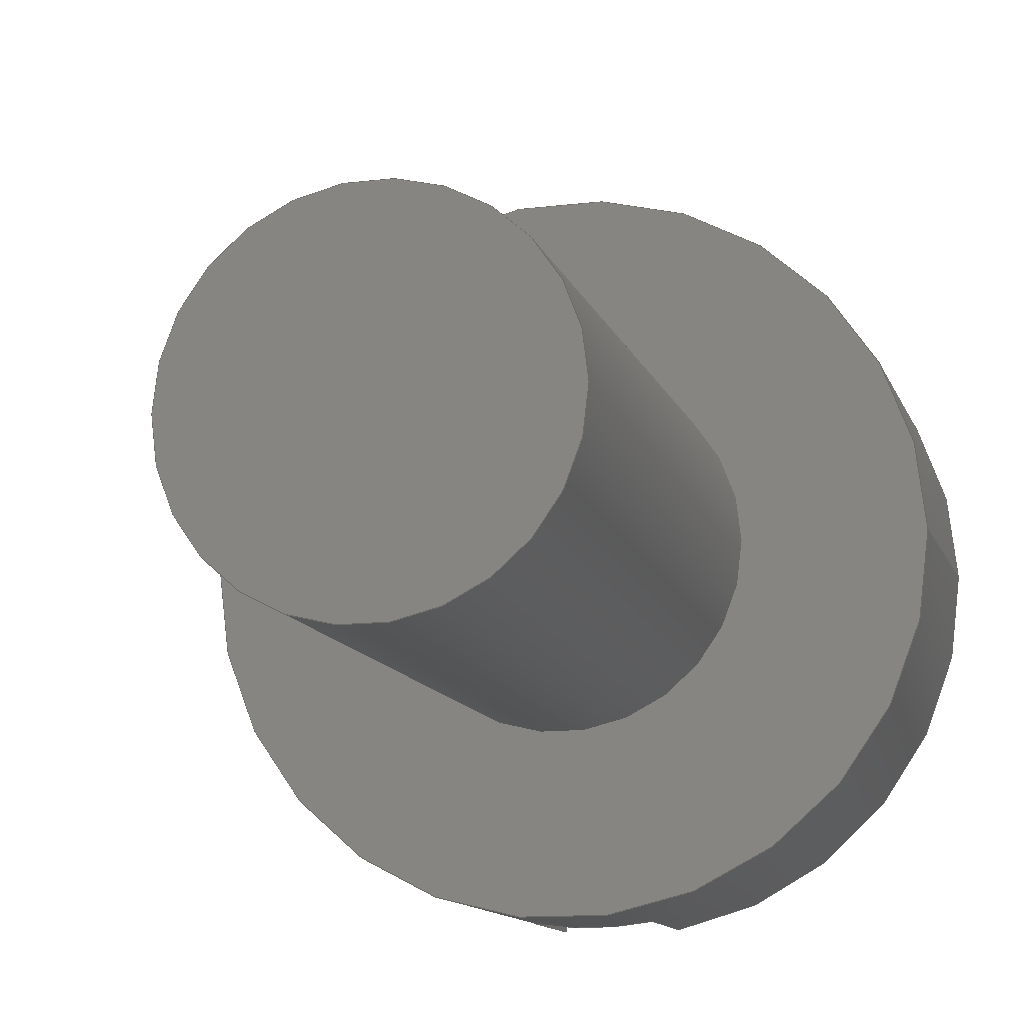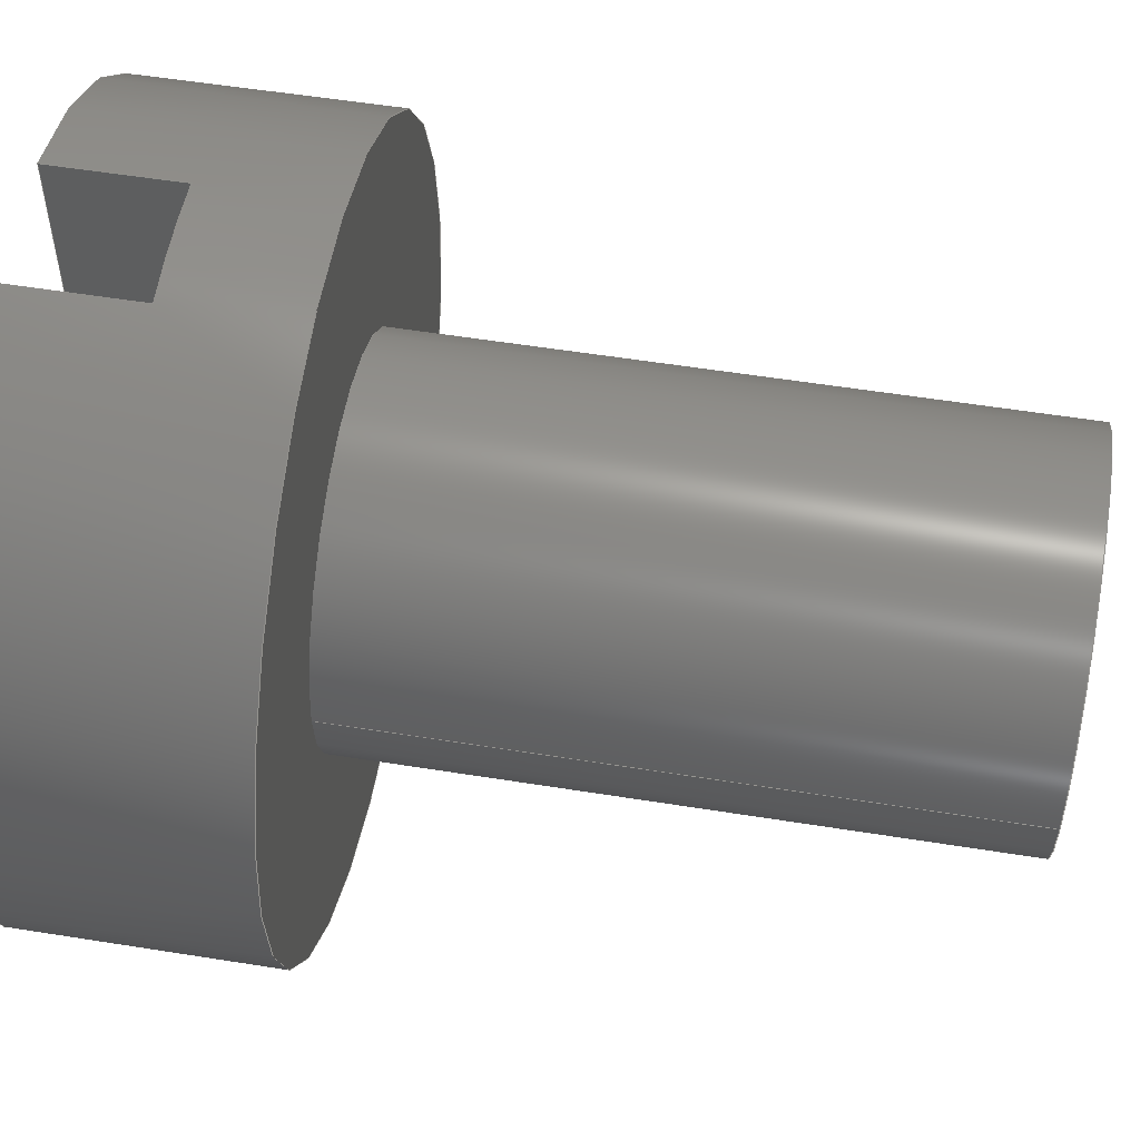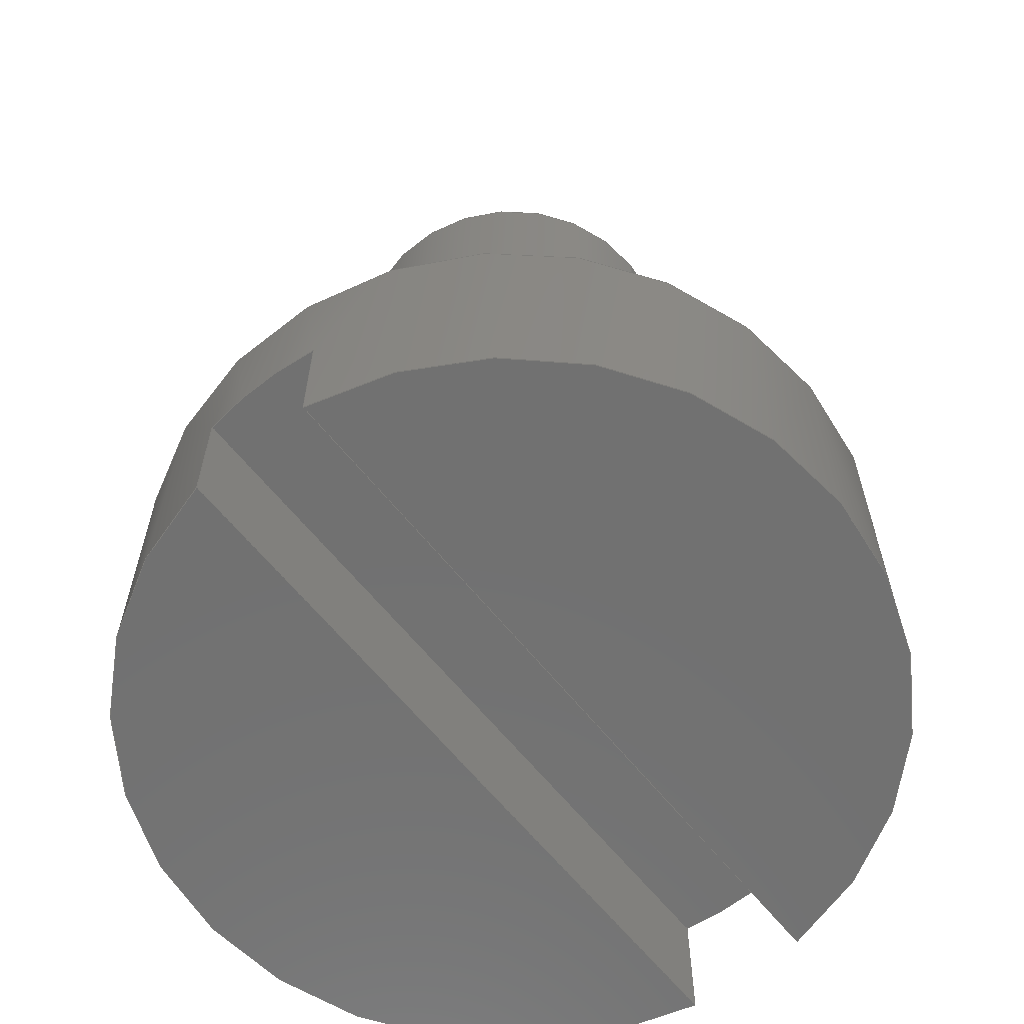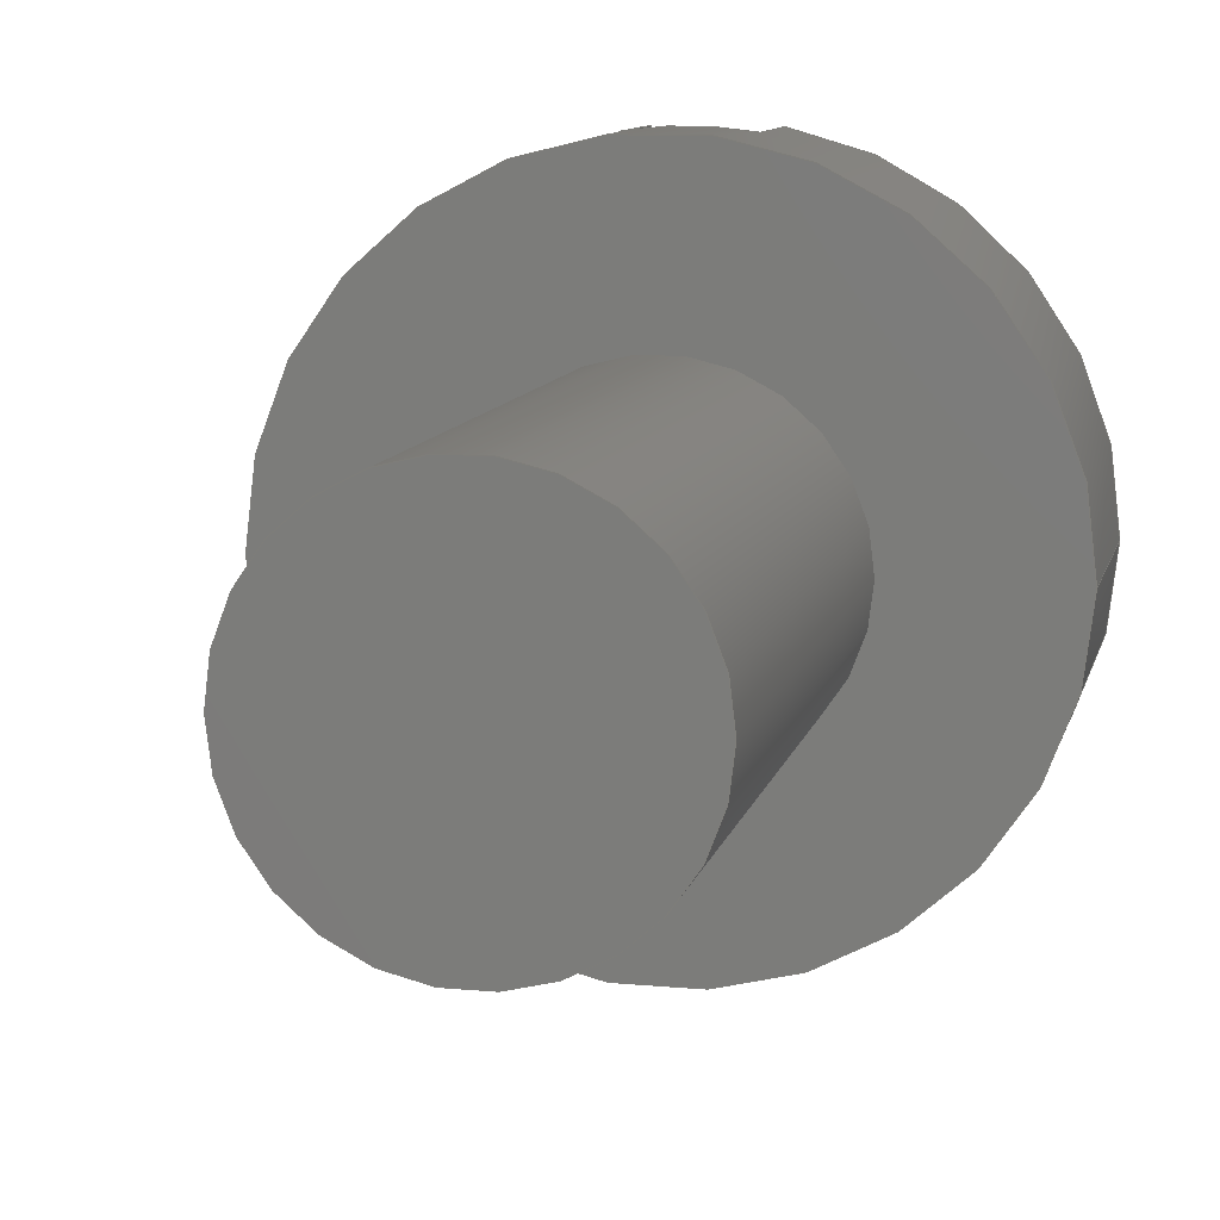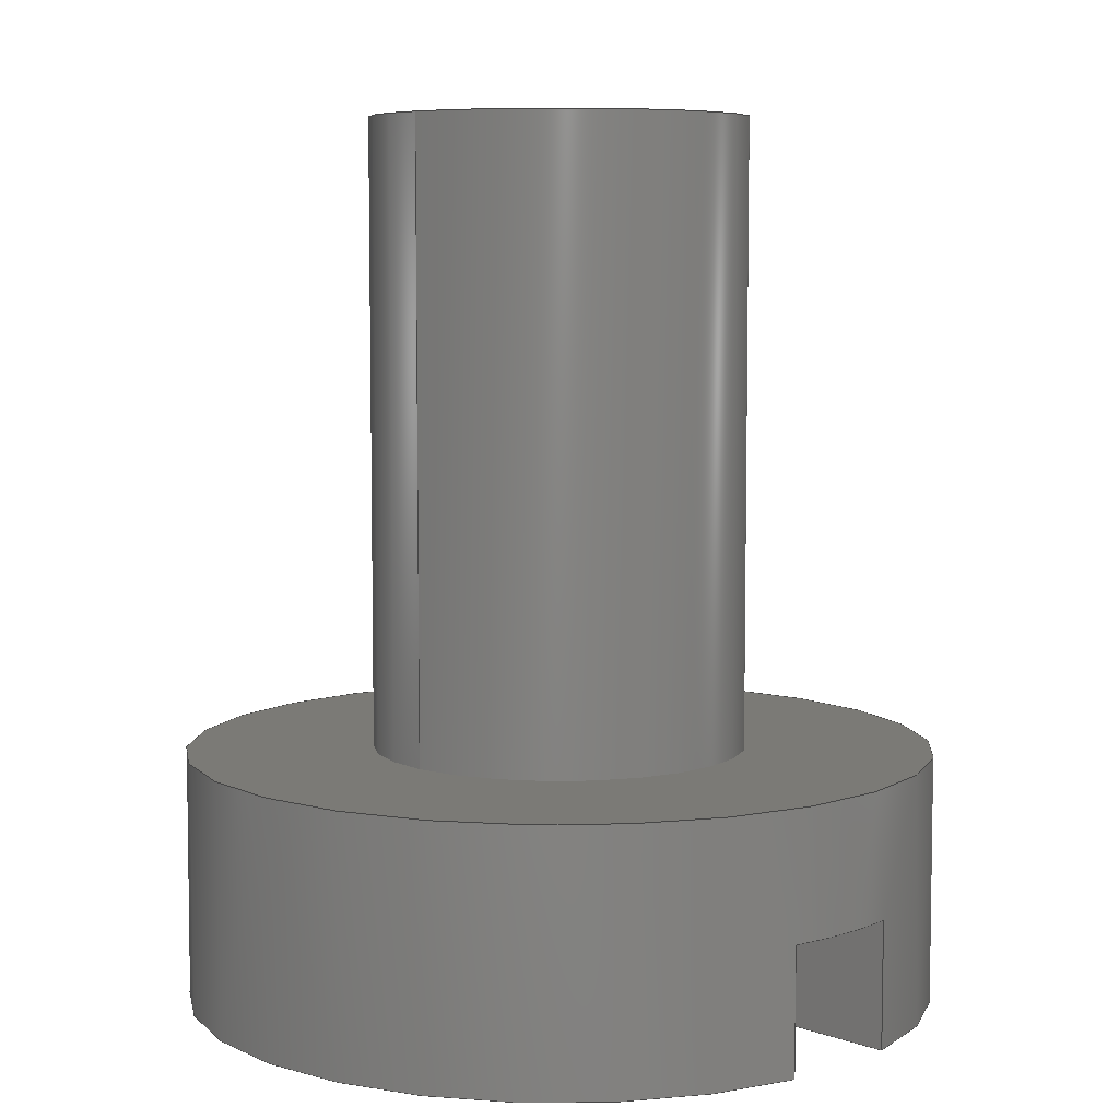
<metadata>
{"format":"step","ext":"step","renderer":"f3d","projection":"perspective","resolution":1024,"background":"white","views":[{"elev":-12.7,"azim":-164.2,"up":"+Z"},{"elev":55.2,"azim":99.6,"up":"+Z"},{"elev":-62.8,"azim":38.7,"up":"+Y"},{"elev":10.7,"azim":-167.0,"up":"+Z"},{"elev":6.9,"azim":135.8,"up":"+Y"}]}
</metadata>
<code>
ISO-10303-21;
DATA;
#1=MECHANICAL_DESIGN_GEOMETRIC_PRESENTATION_REPRESENTATION('',(#4),#258);
#2=SHAPE_REPRESENTATION_RELATIONSHIP('SRR','None',#265,#3);
#3=ADVANCED_BREP_SHAPE_REPRESENTATION('',(#5),#257);
#4=STYLED_ITEM('',(#274),#5);
#5=MANIFOLD_SOLID_BREP('Body1',#138);
#6=FACE_BOUND('',#35,.T.);
#7=CYLINDRICAL_SURFACE('',#162,0.15);
#8=CYLINDRICAL_SURFACE('',#166,0.3);
#9=CIRCLE('',#155,0.3);
#10=CIRCLE('',#156,0.3);
#11=CIRCLE('',#158,0.3);
#12=CIRCLE('',#159,0.3);
#13=CIRCLE('',#161,0.3);
#14=CIRCLE('',#163,0.15);
#15=CIRCLE('',#164,0.15);
#16=CIRCLE('',#167,0.3);
#17=FACE_OUTER_BOUND('',#26,.T.);
#18=FACE_OUTER_BOUND('',#27,.T.);
#19=FACE_OUTER_BOUND('',#28,.T.);
#20=FACE_OUTER_BOUND('',#29,.T.);
#21=FACE_OUTER_BOUND('',#30,.T.);
#22=FACE_OUTER_BOUND('',#31,.T.);
#23=FACE_OUTER_BOUND('',#32,.T.);
#24=FACE_OUTER_BOUND('',#33,.T.);
#25=FACE_OUTER_BOUND('',#34,.T.);
#26=EDGE_LOOP('',(#86,#87,#88,#89));
#27=EDGE_LOOP('',(#90,#91,#92,#93));
#28=EDGE_LOOP('',(#94,#95,#96,#97));
#29=EDGE_LOOP('',(#98,#99,#100));
#30=EDGE_LOOP('',(#101,#102));
#31=EDGE_LOOP('',(#103,#104,#105,#106));
#32=EDGE_LOOP('',(#107));
#33=EDGE_LOOP('',(#108,#109,#110,#111,#112,#113,#114,#115,#116,#117,#118,
#119));
#34=EDGE_LOOP('',(#120));
#35=EDGE_LOOP('',(#121));
#36=LINE('',#219,#46);
#37=LINE('',#221,#47);
#38=LINE('',#223,#48);
#39=LINE('',#224,#49);
#40=LINE('',#228,#50);
#41=LINE('',#230,#51);
#42=LINE('',#232,#52);
#43=LINE('',#233,#53);
#44=LINE('',#247,#54);
#45=LINE('',#253,#55);
#46=VECTOR('',#173,1);
#47=VECTOR('',#174,1);
#48=VECTOR('',#175,1);
#49=VECTOR('',#176,1);
#50=VECTOR('',#179,1);
#51=VECTOR('',#180,1);
#52=VECTOR('',#181,1);
#53=VECTOR('',#182,1);
#54=VECTOR('',#203,0.15);
#55=VECTOR('',#212,0.3);
#56=VERTEX_POINT('',#217);
#57=VERTEX_POINT('',#218);
#58=VERTEX_POINT('',#220);
#59=VERTEX_POINT('',#222);
#60=VERTEX_POINT('',#226);
#61=VERTEX_POINT('',#227);
#62=VERTEX_POINT('',#229);
#63=VERTEX_POINT('',#231);
#64=VERTEX_POINT('',#238);
#65=VERTEX_POINT('',#244);
#66=VERTEX_POINT('',#246);
#67=VERTEX_POINT('',#251);
#68=EDGE_CURVE('',#56,#57,#36,.T.);
#69=EDGE_CURVE('',#58,#56,#37,.T.);
#70=EDGE_CURVE('',#58,#59,#38,.T.);
#71=EDGE_CURVE('',#57,#59,#39,.T.);
#72=EDGE_CURVE('',#60,#61,#40,.T.);
#73=EDGE_CURVE('',#62,#60,#41,.T.);
#74=EDGE_CURVE('',#62,#63,#42,.T.);
#75=EDGE_CURVE('',#61,#63,#43,.T.);
#76=EDGE_CURVE('',#59,#62,#9,.T.);
#77=EDGE_CURVE('',#63,#58,#10,.T.);
#78=EDGE_CURVE('',#64,#57,#11,.T.);
#79=EDGE_CURVE('',#56,#64,#12,.T.);
#80=EDGE_CURVE('',#60,#61,#13,.T.);
#81=EDGE_CURVE('',#65,#65,#14,.T.);
#82=EDGE_CURVE('',#65,#66,#44,.T.);
#83=EDGE_CURVE('',#66,#66,#15,.T.);
#84=EDGE_CURVE('',#67,#67,#16,.T.);
#85=EDGE_CURVE('',#67,#64,#45,.T.);
#86=ORIENTED_EDGE('',*,*,#68,.F.);
#87=ORIENTED_EDGE('',*,*,#69,.F.);
#88=ORIENTED_EDGE('',*,*,#70,.T.);
#89=ORIENTED_EDGE('',*,*,#71,.F.);
#90=ORIENTED_EDGE('',*,*,#72,.F.);
#91=ORIENTED_EDGE('',*,*,#73,.F.);
#92=ORIENTED_EDGE('',*,*,#74,.T.);
#93=ORIENTED_EDGE('',*,*,#75,.F.);
#94=ORIENTED_EDGE('',*,*,#74,.F.);
#95=ORIENTED_EDGE('',*,*,#76,.F.);
#96=ORIENTED_EDGE('',*,*,#70,.F.);
#97=ORIENTED_EDGE('',*,*,#77,.F.);
#98=ORIENTED_EDGE('',*,*,#68,.T.);
#99=ORIENTED_EDGE('',*,*,#78,.F.);
#100=ORIENTED_EDGE('',*,*,#79,.F.);
#101=ORIENTED_EDGE('',*,*,#72,.T.);
#102=ORIENTED_EDGE('',*,*,#80,.F.);
#103=ORIENTED_EDGE('',*,*,#81,.F.);
#104=ORIENTED_EDGE('',*,*,#82,.T.);
#105=ORIENTED_EDGE('',*,*,#83,.F.);
#106=ORIENTED_EDGE('',*,*,#82,.F.);
#107=ORIENTED_EDGE('',*,*,#81,.T.);
#108=ORIENTED_EDGE('',*,*,#84,.F.);
#109=ORIENTED_EDGE('',*,*,#85,.T.);
#110=ORIENTED_EDGE('',*,*,#78,.T.);
#111=ORIENTED_EDGE('',*,*,#71,.T.);
#112=ORIENTED_EDGE('',*,*,#76,.T.);
#113=ORIENTED_EDGE('',*,*,#73,.T.);
#114=ORIENTED_EDGE('',*,*,#80,.T.);
#115=ORIENTED_EDGE('',*,*,#75,.T.);
#116=ORIENTED_EDGE('',*,*,#77,.T.);
#117=ORIENTED_EDGE('',*,*,#69,.T.);
#118=ORIENTED_EDGE('',*,*,#79,.T.);
#119=ORIENTED_EDGE('',*,*,#85,.F.);
#120=ORIENTED_EDGE('',*,*,#84,.T.);
#121=ORIENTED_EDGE('',*,*,#83,.T.);
#122=PLANE('',#152);
#123=PLANE('',#153);
#124=PLANE('',#154);
#125=PLANE('',#157);
#126=PLANE('',#160);
#127=PLANE('',#165);
#128=PLANE('',#168);
#129=ADVANCED_FACE('',(#17),#122,.F.);
#130=ADVANCED_FACE('',(#18),#123,.F.);
#131=ADVANCED_FACE('',(#19),#124,.T.);
#132=ADVANCED_FACE('',(#20),#125,.F.);
#133=ADVANCED_FACE('',(#21),#126,.F.);
#134=ADVANCED_FACE('',(#22),#7,.T.);
#135=ADVANCED_FACE('',(#23),#127,.T.);
#136=ADVANCED_FACE('',(#24),#8,.T.);
#137=ADVANCED_FACE('',(#25,#6),#128,.T.);
#138=CLOSED_SHELL('',(#129,#130,#131,#132,#133,#134,#135,#136,#137));
#139=DERIVED_UNIT_ELEMENT(#141,1);
#140=DERIVED_UNIT_ELEMENT(#260,3);
#141=(
MASS_UNIT()
NAMED_UNIT(*)
SI_UNIT(.KILO.,.GRAM.)
);
#142=DERIVED_UNIT((#139,#140));
#143=MEASURE_REPRESENTATION_ITEM('density measure',
POSITIVE_RATIO_MEASURE(7850),#142);
#144=PROPERTY_DEFINITION_REPRESENTATION(#149,#146);
#145=PROPERTY_DEFINITION_REPRESENTATION(#150,#147);
#146=REPRESENTATION('material name',(#148),#257);
#147=REPRESENTATION('density',(#143),#257);
#148=DESCRIPTIVE_REPRESENTATION_ITEM('Steel','Steel');
#149=PROPERTY_DEFINITION('material property','material name',#267);
#150=PROPERTY_DEFINITION('material property','density of part',#267);
#151=AXIS2_PLACEMENT_3D('placement',#215,#169,#170);
#152=AXIS2_PLACEMENT_3D('',#216,#171,#172);
#153=AXIS2_PLACEMENT_3D('',#225,#177,#178);
#154=AXIS2_PLACEMENT_3D('',#234,#183,#184);
#155=AXIS2_PLACEMENT_3D('',#235,#185,#186);
#156=AXIS2_PLACEMENT_3D('',#236,#187,#188);
#157=AXIS2_PLACEMENT_3D('',#237,#189,#190);
#158=AXIS2_PLACEMENT_3D('',#239,#191,#192);
#159=AXIS2_PLACEMENT_3D('',#240,#193,#194);
#160=AXIS2_PLACEMENT_3D('',#241,#195,#196);
#161=AXIS2_PLACEMENT_3D('',#242,#197,#198);
#162=AXIS2_PLACEMENT_3D('',#243,#199,#200);
#163=AXIS2_PLACEMENT_3D('',#245,#201,#202);
#164=AXIS2_PLACEMENT_3D('',#248,#204,#205);
#165=AXIS2_PLACEMENT_3D('',#249,#206,#207);
#166=AXIS2_PLACEMENT_3D('',#250,#208,#209);
#167=AXIS2_PLACEMENT_3D('',#252,#210,#211);
#168=AXIS2_PLACEMENT_3D('',#254,#213,#214);
#169=DIRECTION('axis',(0,0,1));
#170=DIRECTION('refdir',(1,0,0));
#171=DIRECTION('center_axis',(-1,0,6.245e-17));
#172=DIRECTION('ref_axis',(6.245e-17,0,1));
#173=DIRECTION('',(6.245e-17,0,1));
#174=DIRECTION('',(0,-1,0));
#175=DIRECTION('',(6.245e-17,0,1));
#176=DIRECTION('',(0,1,0));
#177=DIRECTION('center_axis',(1,0,-3.122e-16));
#178=DIRECTION('ref_axis',(-3.122e-16,0,-1));
#179=DIRECTION('',(-3.122e-16,0,-1));
#180=DIRECTION('',(0,-1,0));
#181=DIRECTION('',(-3.122e-16,0,-1));
#182=DIRECTION('',(0,1,0));
#183=DIRECTION('center_axis',(0,-1,0));
#184=DIRECTION('ref_axis',(1,0,0));
#185=DIRECTION('center_axis',(0,1,0));
#186=DIRECTION('ref_axis',(1,0,0));
#187=DIRECTION('center_axis',(0,1,0));
#188=DIRECTION('ref_axis',(1,0,0));
#189=DIRECTION('center_axis',(0,1,0));
#190=DIRECTION('ref_axis',(1,0,0));
#191=DIRECTION('center_axis',(0,1,0));
#192=DIRECTION('ref_axis',(1,0,0));
#193=DIRECTION('center_axis',(0,1,0));
#194=DIRECTION('ref_axis',(1,0,0));
#195=DIRECTION('center_axis',(0,1,0));
#196=DIRECTION('ref_axis',(1,0,0));
#197=DIRECTION('center_axis',(0,1,0));
#198=DIRECTION('ref_axis',(1,0,0));
#199=DIRECTION('center_axis',(0,1,0));
#200=DIRECTION('ref_axis',(-1,0,0));
#201=DIRECTION('center_axis',(0,1,0));
#202=DIRECTION('ref_axis',(-1,0,0));
#203=DIRECTION('',(0,-1,0));
#204=DIRECTION('center_axis',(0,-1,0));
#205=DIRECTION('ref_axis',(-1,0,0));
#206=DIRECTION('center_axis',(0,1,0));
#207=DIRECTION('ref_axis',(-1,0,0));
#208=DIRECTION('center_axis',(0,1,0));
#209=DIRECTION('ref_axis',(1,0,0));
#210=DIRECTION('center_axis',(0,1,0));
#211=DIRECTION('ref_axis',(1,0,0));
#212=DIRECTION('',(0,-1,0));
#213=DIRECTION('center_axis',(0,1,0));
#214=DIRECTION('ref_axis',(1,0,0));
#215=CARTESIAN_POINT('',(0,0,0));
#216=CARTESIAN_POINT('Origin',(-0.05,0,-0.2958));
#217=CARTESIAN_POINT('',(-0.05,0,-0.2958));
#218=CARTESIAN_POINT('',(-0.05,0,0.2958));
#219=CARTESIAN_POINT('',(-0.05,0,-0.1479));
#220=CARTESIAN_POINT('',(-0.05,0.1,-0.2958));
#221=CARTESIAN_POINT('',(-0.05,0,-0.2958));
#222=CARTESIAN_POINT('',(-0.05,0.1,0.2958));
#223=CARTESIAN_POINT('',(-0.05,0.1,0.3167));
#224=CARTESIAN_POINT('',(-0.05,0,0.2958));
#225=CARTESIAN_POINT('Origin',(0.05,0,0.2958));
#226=CARTESIAN_POINT('',(0.05,0,0.2958));
#227=CARTESIAN_POINT('',(0.05,0,-0.2958));
#228=CARTESIAN_POINT('',(0.05,0,0.1479));
#229=CARTESIAN_POINT('',(0.05,0.1,0.2958));
#230=CARTESIAN_POINT('',(0.05,0,0.2958));
#231=CARTESIAN_POINT('',(0.05,0.1,-0.2958));
#232=CARTESIAN_POINT('',(0.05,0.1,-0.35));
#233=CARTESIAN_POINT('',(0.05,0,-0.2958));
#234=CARTESIAN_POINT('Origin',(-1.18e-16,0.1,0));
#235=CARTESIAN_POINT('Origin',(0,0.1,0));
#236=CARTESIAN_POINT('Origin',(0,0.1,0));
#237=CARTESIAN_POINT('Origin',(0,0,0));
#238=CARTESIAN_POINT('',(-0.3,0,3.674e-17));
#239=CARTESIAN_POINT('Origin',(0,0,0));
#240=CARTESIAN_POINT('Origin',(0,0,0));
#241=CARTESIAN_POINT('Origin',(0,0,0));
#242=CARTESIAN_POINT('Origin',(0,0,0));
#243=CARTESIAN_POINT('Origin',(0,0.2,0));
#244=CARTESIAN_POINT('',(0.15,0.7,-1.837e-17));
#245=CARTESIAN_POINT('Origin',(0,0.7,0));
#246=CARTESIAN_POINT('',(0.15,0.2,-1.837e-17));
#247=CARTESIAN_POINT('',(0.15,0.2,-1.837e-17));
#248=CARTESIAN_POINT('Origin',(0,0.2,0));
#249=CARTESIAN_POINT('Origin',(0,0.7,0));
#250=CARTESIAN_POINT('Origin',(0,0,0));
#251=CARTESIAN_POINT('',(-0.3,0.2,3.674e-17));
#252=CARTESIAN_POINT('Origin',(0,0.2,0));
#253=CARTESIAN_POINT('',(-0.3,0,3.674e-17));
#254=CARTESIAN_POINT('Origin',(0,0.2,0));
#255=UNCERTAINTY_MEASURE_WITH_UNIT(LENGTH_MEASURE(0.001),#259,
'DISTANCE_ACCURACY_VALUE',
'Maximum model space distance between geometric entities at asserted c
onnectivities');
#256=UNCERTAINTY_MEASURE_WITH_UNIT(LENGTH_MEASURE(0.001),#259,
'DISTANCE_ACCURACY_VALUE',
'Maximum model space distance between geometric entities at asserted c
onnectivities');
#257=(
GEOMETRIC_REPRESENTATION_CONTEXT(3)
GLOBAL_UNCERTAINTY_ASSIGNED_CONTEXT((#255))
GLOBAL_UNIT_ASSIGNED_CONTEXT((#259,#261,#262))
REPRESENTATION_CONTEXT('','3D')
);
#258=(
GEOMETRIC_REPRESENTATION_CONTEXT(3)
GLOBAL_UNCERTAINTY_ASSIGNED_CONTEXT((#256))
GLOBAL_UNIT_ASSIGNED_CONTEXT((#259,#261,#262))
REPRESENTATION_CONTEXT('','3D')
);
#259=(
LENGTH_UNIT()
NAMED_UNIT(*)
SI_UNIT(.CENTI.,.METRE.)
);
#260=(
LENGTH_UNIT()
NAMED_UNIT(*)
SI_UNIT($,.METRE.)
);
#261=(
NAMED_UNIT(*)
PLANE_ANGLE_UNIT()
SI_UNIT($,.RADIAN.)
);
#262=(
NAMED_UNIT(*)
SI_UNIT($,.STERADIAN.)
SOLID_ANGLE_UNIT()
);
#263=SHAPE_DEFINITION_REPRESENTATION(#264,#265);
#264=PRODUCT_DEFINITION_SHAPE('',$,#267);
#265=SHAPE_REPRESENTATION('',(#151),#257);
#266=PRODUCT_DEFINITION_CONTEXT('part definition',#271,'design');
#267=PRODUCT_DEFINITION('Sruba slupek v0 v1 (2)',
'Sruba slupek v0 v1 (2)',#268,#266);
#268=PRODUCT_DEFINITION_FORMATION('',$,#273);
#269=PRODUCT_RELATED_PRODUCT_CATEGORY('Sruba slupek v0 v1 (2)',
'Sruba slupek v0 v1 (2)',(#273));
#270=APPLICATION_PROTOCOL_DEFINITION('international standard',
'automotive_design',2009,#271);
#271=APPLICATION_CONTEXT(
'Core Data for Automotive Mechanical Design Process');
#272=PRODUCT_CONTEXT('part definition',#271,'mechanical');
#273=PRODUCT('Sruba slupek v0 v1 (2)','Sruba slupek v0 v1 (2)',$,(#272));
#274=PRESENTATION_STYLE_ASSIGNMENT((#275));
#275=SURFACE_STYLE_USAGE(.BOTH.,#276);
#276=SURFACE_SIDE_STYLE('',(#277));
#277=SURFACE_STYLE_FILL_AREA(#278);
#278=FILL_AREA_STYLE('Steel - Satin',(#279));
#279=FILL_AREA_STYLE_COLOUR('Steel - Satin',#280);
#280=COLOUR_RGB('Steel - Satin',0.6275,0.6275,0.6275);
ENDSEC;
END-ISO-10303-21;

</code>
